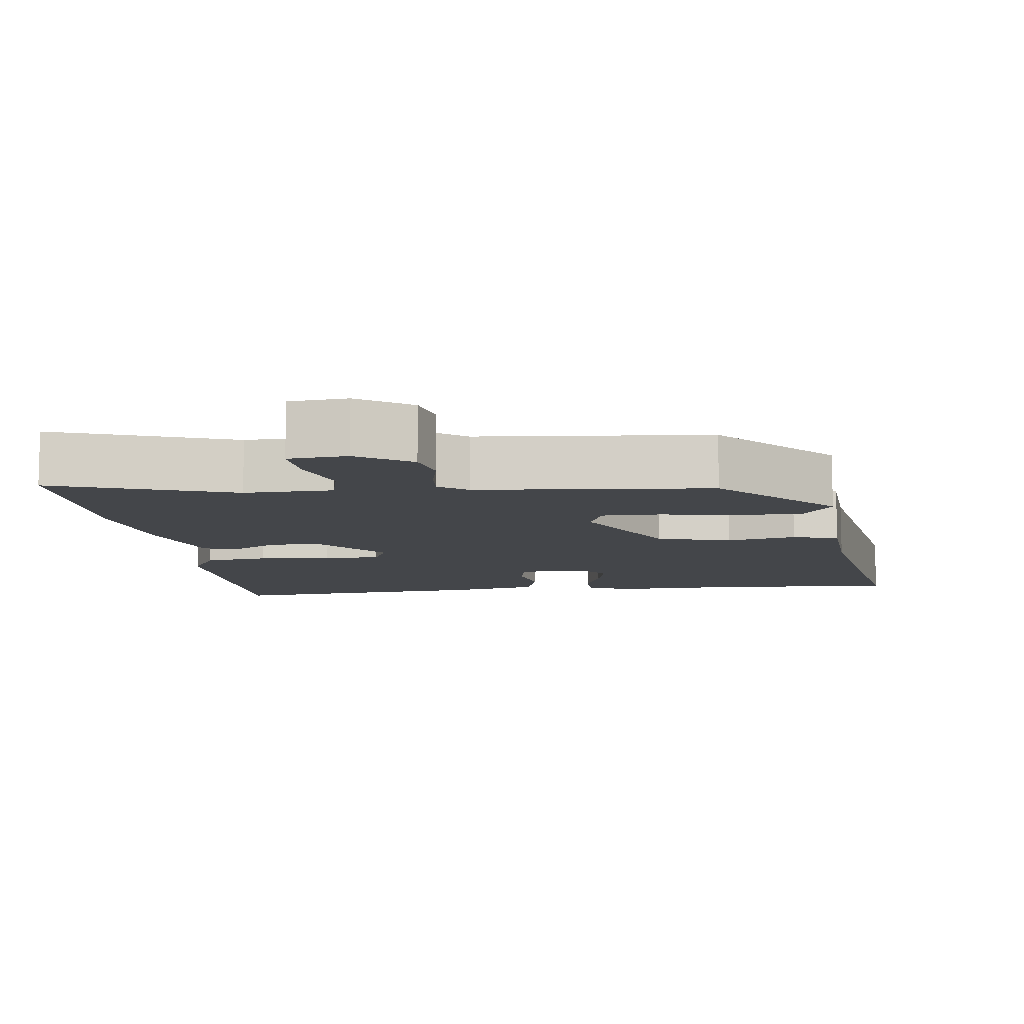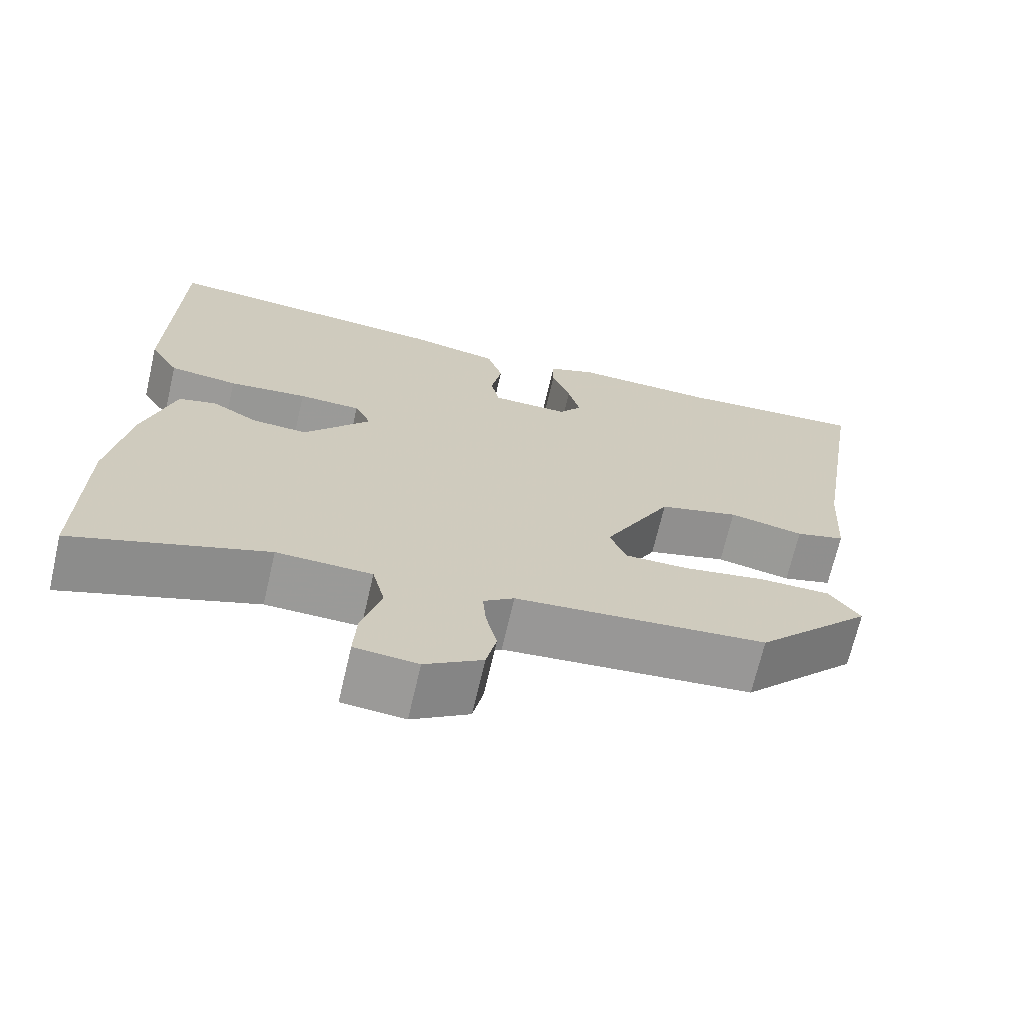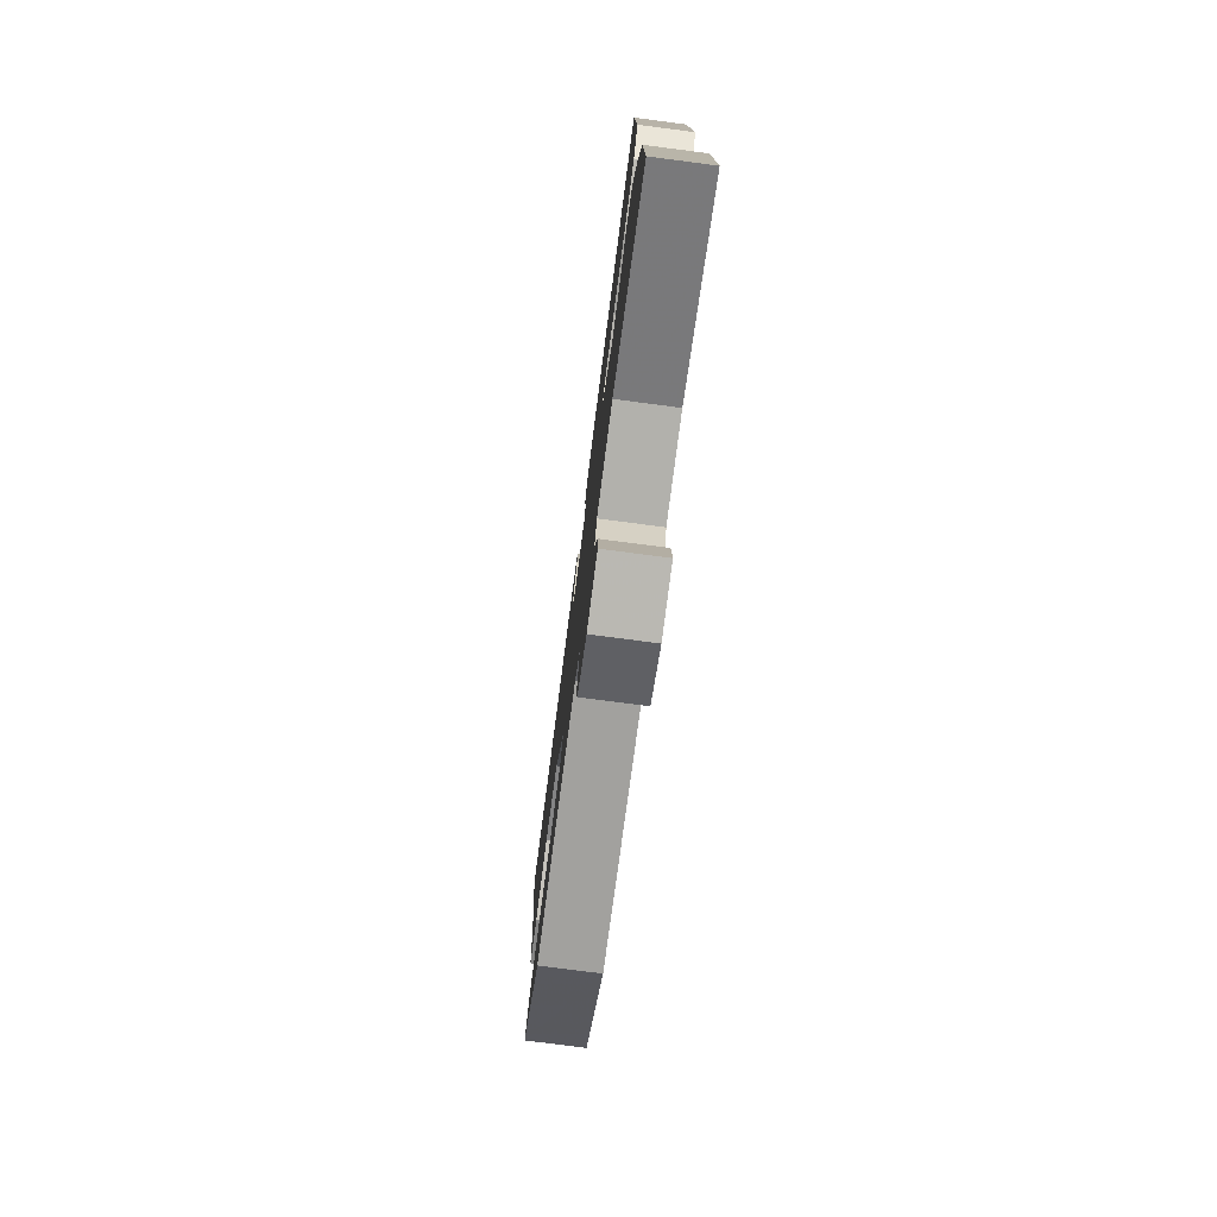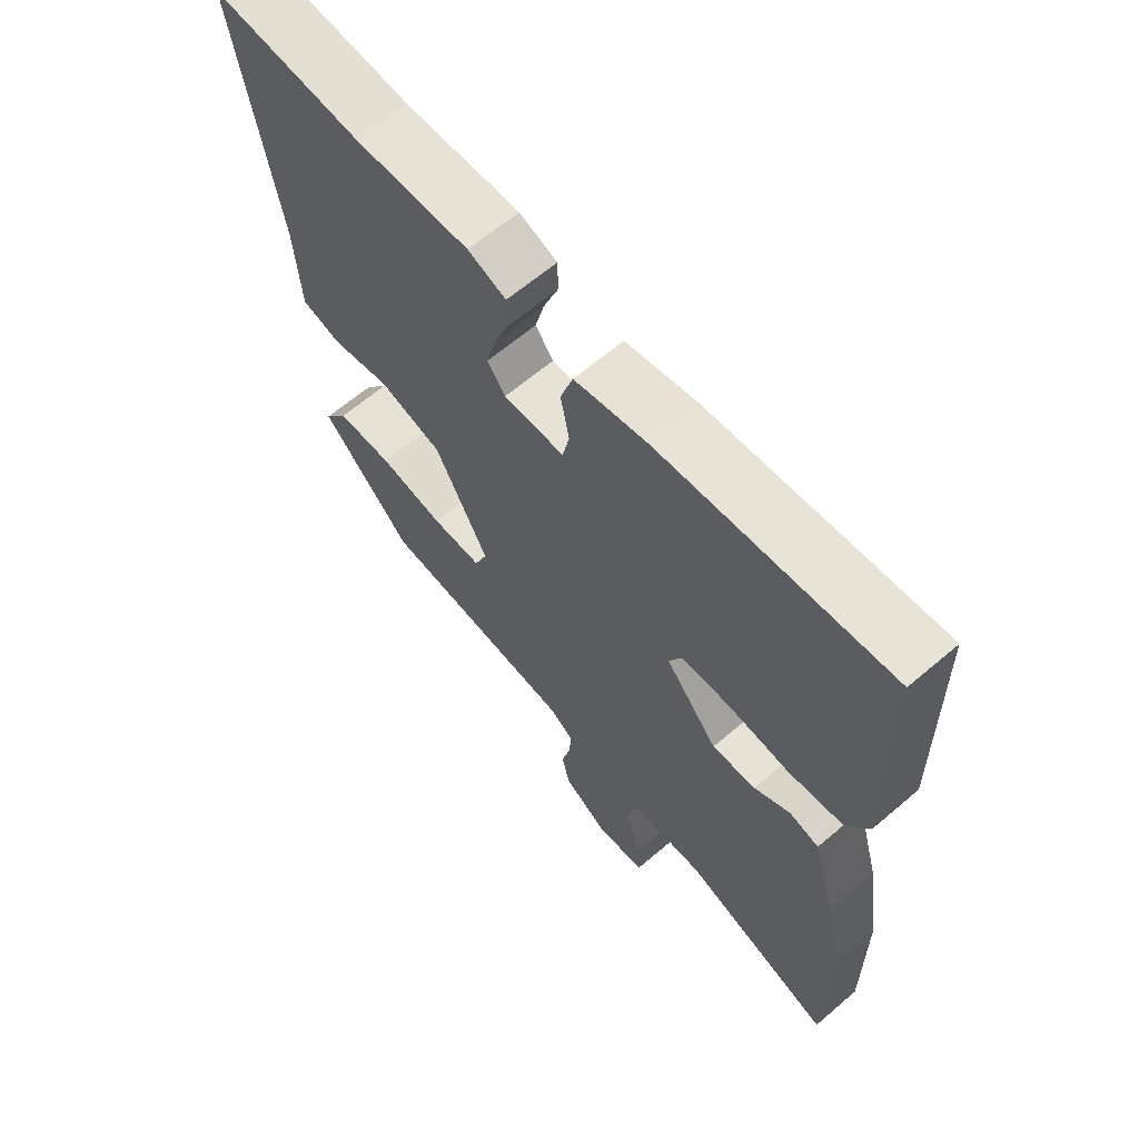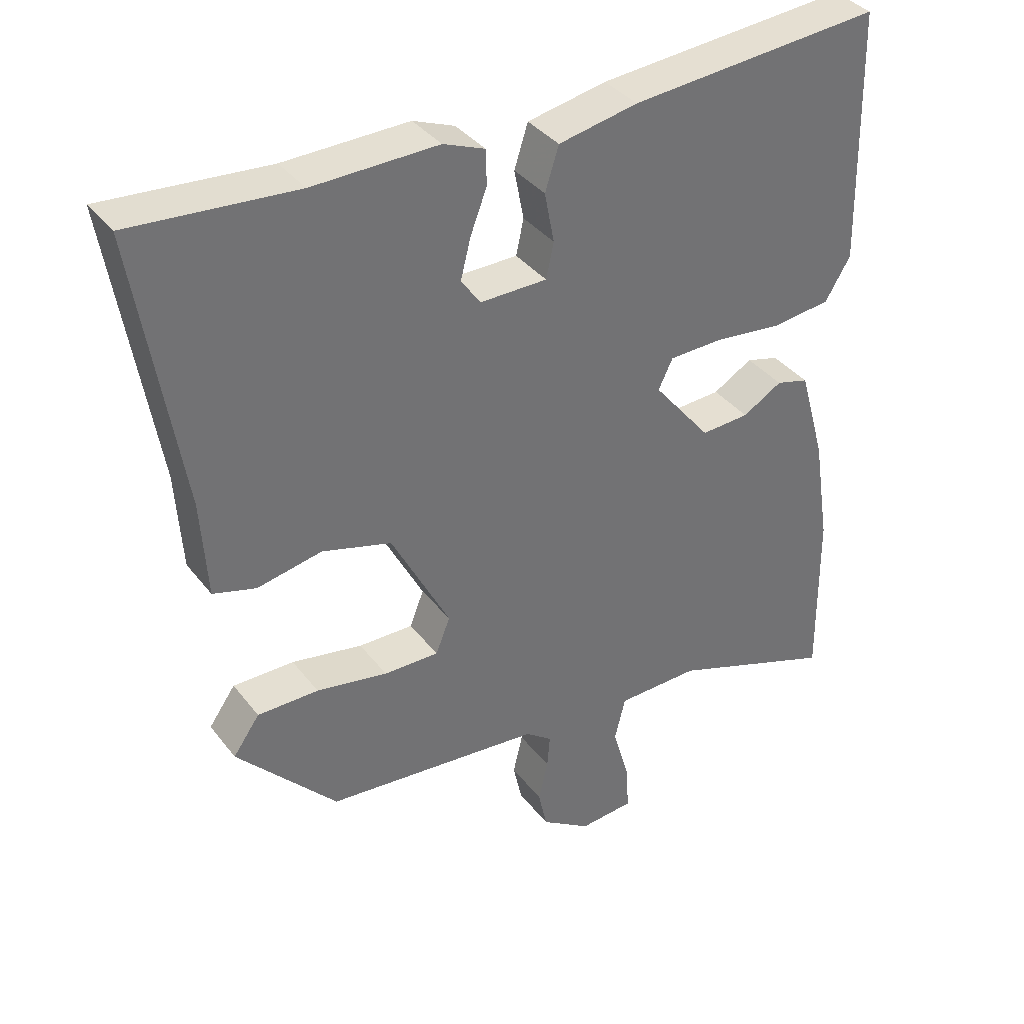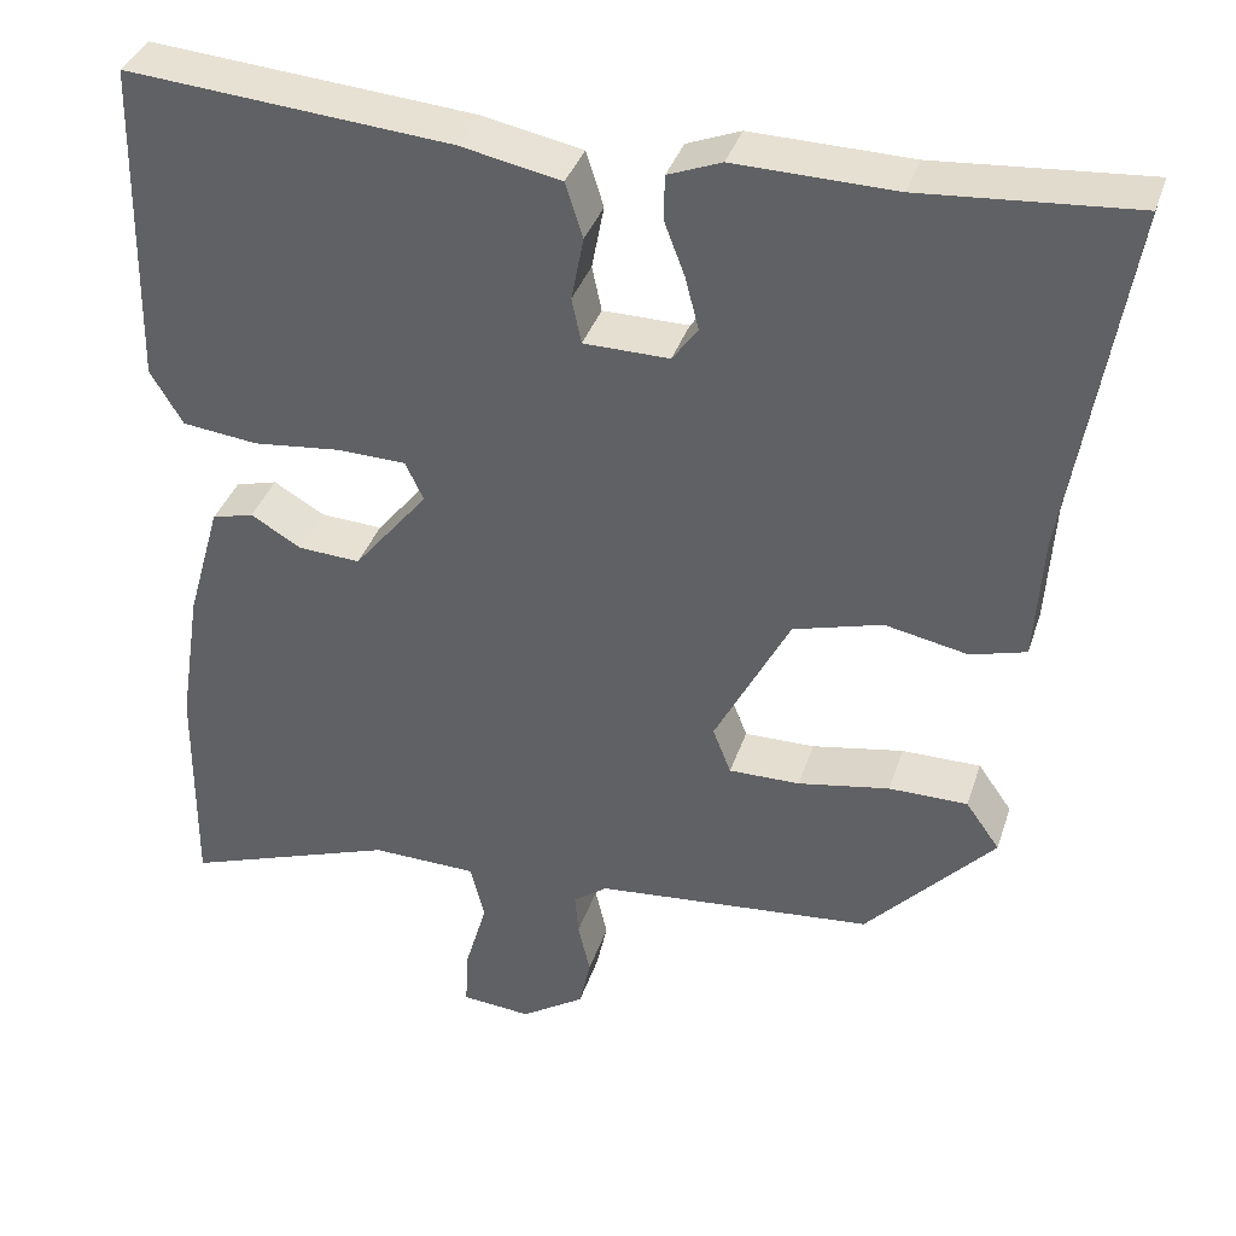
<metadata>
{"format":"obj","ext":"obj","renderer":"f3d","projection":"perspective","resolution":1024,"background":"white","views":[{"elev":-9.5,"azim":-172.6,"up":"+Y"},{"elev":-69.1,"azim":166.9,"up":"+Z"},{"elev":-77.5,"azim":82.6,"up":"+Z"},{"elev":64.1,"azim":49.3,"up":"+Z"},{"elev":36.9,"azim":-32.8,"up":"+Z"},{"elev":37.0,"azim":-162.7,"up":"+Z"}]}
</metadata>
<code>
v 0.498 0.07 -0.357
v 0.501 0.07 -0.613
v 0.256 0.07 -0.526
v 0.135 0.07 -0.529
v 0.119 0.07 -0.594
v 0.144 0.07 -0.68
v 0.148 0.07 -0.748
v 0.068 0.07 -0.755
v -0.005 0.07 -0.707
v -0.018 0.07 -0.648
v -0.004 0.07 -0.588
v 0 0.07 -0.539
v -0.039 0.07 -0.51
v -0.358 0.07 -0.48
v -0.505 0.07 -0.321
v -0.466 0.07 -0.266
v -0.376 0.07 -0.266
v -0.271 0.07 -0.285
v -0.19 0.07 -0.286
v -0.169 0.07 -0.233
v -0.255 0.07 -0.067
v -0.357 0.07 -0.038
v -0.452 0.07 -0.057
v -0.515 0.07 -0.039
v -0.524 0.07 0.104
v -0.589 0.07 0.507
v -0.348 0.07 0.488
v -0.165 0.07 0.492
v -0.104 0.07 0.468
v -0.103 0.07 0.417
v -0.127 0.07 0.354
v -0.142 0.07 0.295
v -0.113 0.07 0.255
v -0.015 0.07 0.256
v -0.004 0.07 0.308
v -0.018 0.07 0.381
v 0.002 0.07 0.444
v 0.118 0.07 0.467
v 0.488 0.07 0.497
v 0.496 0.07 0.126
v 0.459 0.07 0.064
v 0.372 0.07 0.054
v 0.272 0.07 0.065
v 0.193 0.07 0.063
v 0.172 0.07 0.019
v 0.257 0.07 -0.085
v 0.328 0.07 -0.081
v 0.386 0.07 -0.047
v 0.434 0.07 -0.06
v 0.473 0.07 -0.197
v 0.498 0 -0.357
v 0.501 0 -0.613
v 0.256 0 -0.526
v 0.135 0 -0.529
v 0.119 0 -0.594
v 0.144 0 -0.68
v 0.148 0 -0.748
v 0.068 0 -0.755
v -0.005 0 -0.707
v -0.018 0 -0.648
v -0.004 0 -0.588
v 0 0 -0.539
v -0.039 0 -0.51
v -0.358 0 -0.48
v -0.505 0 -0.321
v -0.466 0 -0.266
v -0.376 0 -0.266
v -0.271 0 -0.285
v -0.19 0 -0.286
v -0.169 0 -0.233
v -0.255 0 -0.067
v -0.357 0 -0.038
v -0.452 0 -0.057
v -0.515 0 -0.039
v -0.524 0 0.104
v -0.589 0 0.507
v -0.348 0 0.488
v -0.165 0 0.492
v -0.104 0 0.468
v -0.103 0 0.417
v -0.127 0 0.354
v -0.142 0 0.295
v -0.113 0 0.255
v -0.015 0 0.256
v -0.004 0 0.308
v -0.018 0 0.381
v 0.002 0 0.444
v 0.118 0 0.467
v 0.488 0 0.497
v 0.496 0 0.126
v 0.459 0 0.064
v 0.372 0 0.054
v 0.272 0 0.065
v 0.193 0 0.063
v 0.172 0 0.019
v 0.257 0 -0.085
v 0.328 0 -0.081
v 0.386 0 -0.047
v 0.434 0 -0.06
v 0.473 0 -0.197
f 47 48 49 50
f 46 47 50 1
f 40 41 42 43
f 40 43 44
f 39 40 44
f 38 39 44
f 35 36 37 38
f 34 35 38 44
f 33 34 44 45
f 28 29 30 31
f 27 28 31 32
f 25 26 27 32
f 22 23 24 25
f 21 22 25 32
f 20 21 32 33
f 15 16 17 18
f 13 14 15 18
f 12 13 18 19
f 8 9 10 11
f 8 11 12
f 5 6 7 8
f 4 5 8 12
f 46 1 2 3
f 46 3 4
f 20 33 45 46
f 19 20 46
f 4 12 19 46
f 100 99 98 97
f 51 100 97 96
f 93 92 91 90
f 94 93 90
f 94 90 89
f 94 89 88
f 88 87 86 85
f 94 88 85 84
f 95 94 84 83
f 81 80 79 78
f 82 81 78 77
f 82 77 76 75
f 75 74 73 72
f 82 75 72 71
f 83 82 71 70
f 68 67 66 65
f 68 65 64 63
f 69 68 63 62
f 61 60 59 58
f 62 61 58
f 58 57 56 55
f 62 58 55 54
f 53 52 51 96
f 54 53 96
f 96 95 83 70
f 96 70 69
f 96 69 62 54
f 1 51 52 2
f 2 52 53 3
f 3 53 54 4
f 4 54 55 5
f 5 55 56 6
f 6 56 57 7
f 7 57 58 8
f 8 58 59 9
f 9 59 60 10
f 10 60 61 11
f 11 61 62 12
f 12 62 63 13
f 13 63 64 14
f 14 64 65 15
f 15 65 66 16
f 16 66 67 17
f 17 67 68 18
f 18 68 69 19
f 19 69 70 20
f 20 70 71 21
f 21 71 72 22
f 22 72 73 23
f 23 73 74 24
f 24 74 75 25
f 25 75 76 26
f 26 76 77 27
f 27 77 78 28
f 28 78 79 29
f 29 79 80 30
f 30 80 81 31
f 31 81 82 32
f 32 82 83 33
f 33 83 84 34
f 34 84 85 35
f 35 85 86 36
f 36 86 87 37
f 37 87 88 38
f 38 88 89 39
f 39 89 90 40
f 40 90 91 41
f 41 91 92 42
f 42 92 93 43
f 43 93 94 44
f 44 94 95 45
f 45 95 96 46
f 46 96 97 47
f 47 97 98 48
f 48 98 99 49
f 49 99 100 50
f 50 100 51 1

</code>
